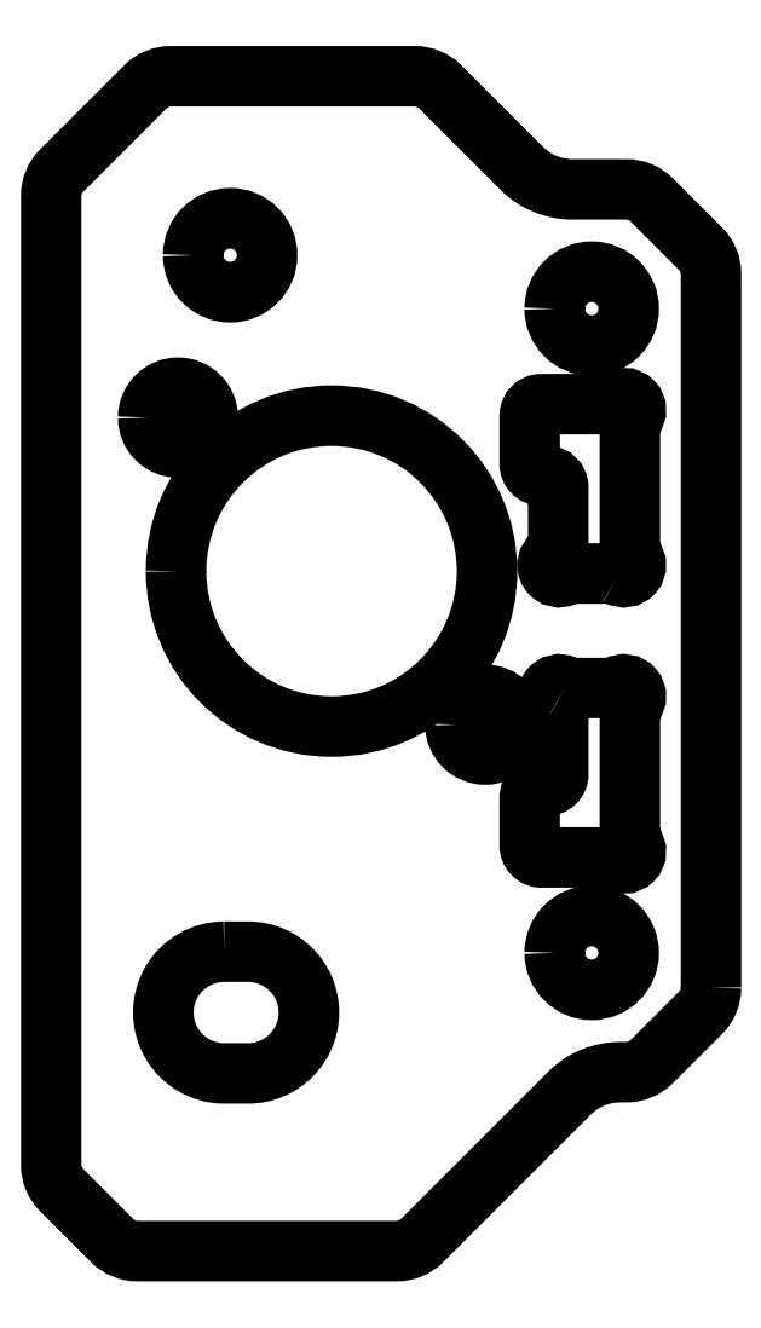
<metadata>
{"format":"dxf","ext":"dxf","renderer":"ezdxf+matplotlib","layout":"modelspace","background":"white","min_lineweight":24,"dpi":150}
</metadata>
<code>
0
SECTION
2
ENTITIES
0
LWPOLYLINE
8
0
90
24
70
1
43
0
10
178.4
20
-22.45
10
178.4
20
7.45
42
0.1989
10
178
20
8.51
10
175.9
20
10.56
42
0.1989
10
174.8
20
11
10
172.6
20
11
42
-0.1989
10
170.5
20
11.88
10
167
20
15.3
42
0.1989
10
166
20
15.74
10
155.8
20
15.74
42
0.1989
10
154.7
20
15.3
10
151.2
20
11.79
42
0.1989
10
150.8
20
10.73
10
150.8
20
-29.88
42
0.1989
10
151.2
20
-30.94
10
153.3
20
-33.06
42
0.1989
10
154.4
20
-33.5
10
165.2
20
-33.5
42
0.1989
10
166.3
20
-33.06
10
172.5
20
-26.88
42
-0.1989
10
174.6
20
-26
10
174.8
20
-26
42
0.1989
10
175.9
20
-25.56
10
178
20
-23.51
42
0.1989
0
LWPOLYLINE
8
0
90
18
70
1
43
0
10
172.3
20
-9.825
42
0.1396
10
172.6
20
-9.9
10
174.2
20
-9.9
42
0.1396
10
174.5
20
-9.825
42
-0.8632
10
175.1
20
-10.58
42
0.1827
10
175
20
-10.91
10
175
20
-16.09
42
0.1827
10
175.1
20
-16.42
42
-0.9392
10
174.4
20
-17.12
42
0.1827
10
174.1
20
-17
10
171.3
20
-17
42
-0.4142
10
170.8
20
-16.5
10
170.8
20
-14.5
42
-0.4142
10
171.3
20
-14
10
171.5
20
-14
42
0.4142
10
172
20
-13.5
10
172
20
-11.09
42
0.2523
10
171.8
20
-10.67
42
-0.9863
0
LWPOLYLINE
8
0
90
18
70
1
43
0
10
174.5
20
-5.175
42
0.1396
10
174.2
20
-5.1
10
172.6
20
-5.1
42
0.1396
10
172.3
20
-5.175
42
-0.9863
10
171.8
20
-4.332
42
0.2523
10
172
20
-3.915
10
172
20
-1.5
42
0.4142
10
171.5
20
-1
10
171.3
20
-1
42
-0.4142
10
170.8
20
-0.5
10
170.8
20
1.5
42
-0.4142
10
171.3
20
2
10
174.1
20
2
42
0.1827
10
174.4
20
2.125
42
-0.9392
10
175.1
20
1.419
42
0.1827
10
175
20
1.089
10
175
20
-4.089
42
0.1827
10
175.1
20
-4.419
42
-0.8632
0
LWPOLYLINE
8
0
90
4
70
1
43
0
10
158
20
-20.95
42
1
10
158
20
-26.05
10
159
20
-26.05
42
1
10
159
20
-20.95
0
CIRCLE
8
0
10
-156.1
20
1.435
30
4.768e-07
40
1.25
210
8.079e-28
220
1.058e-36
230
-1
0
CIRCLE
8
0
10
-168.9
20
-11.43
30
4.768e-07
40
1.25
210
8.079e-28
220
1.058e-36
230
-1
0
CIRCLE
8
0
10
-162.5
20
-5
30
4.768e-07
40
6.515
210
8.079e-28
220
1.058e-36
230
-1
0
CIRCLE
8
0
10
-158.3
20
8.24
30
4.768e-07
40
1.55
210
8.079e-28
220
1.058e-36
230
-1
0
CIRCLE
8
0
10
-173.4
20
6
30
4.768e-07
40
1.55
210
8.079e-28
220
1.058e-36
230
-1
0
CIRCLE
8
0
10
-173.4
20
-21
30
4.768e-07
40
1.55
210
8.079e-28
220
1.058e-36
230
-1
0
ENDSEC
0
EOF

</code>
